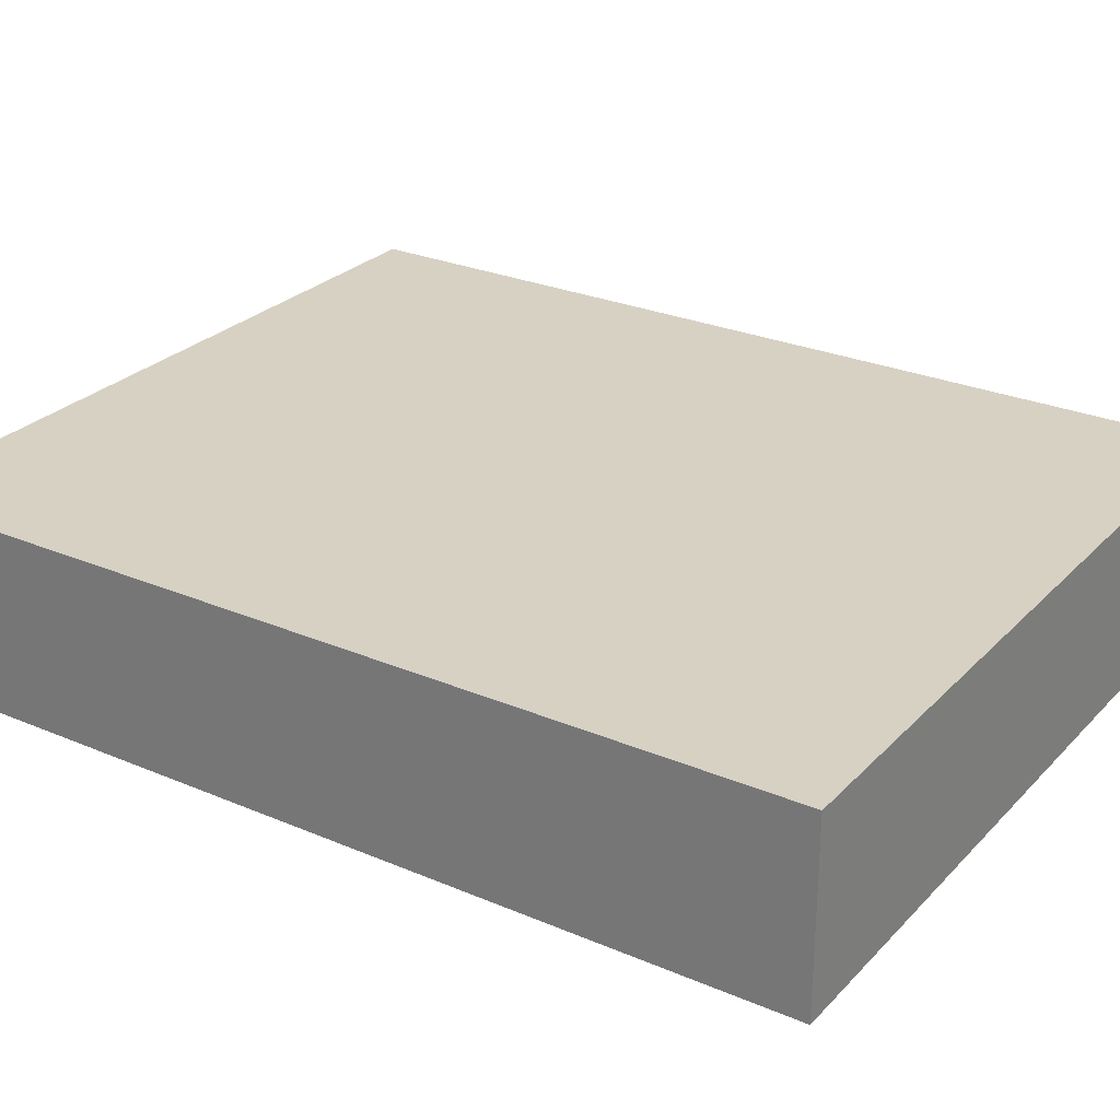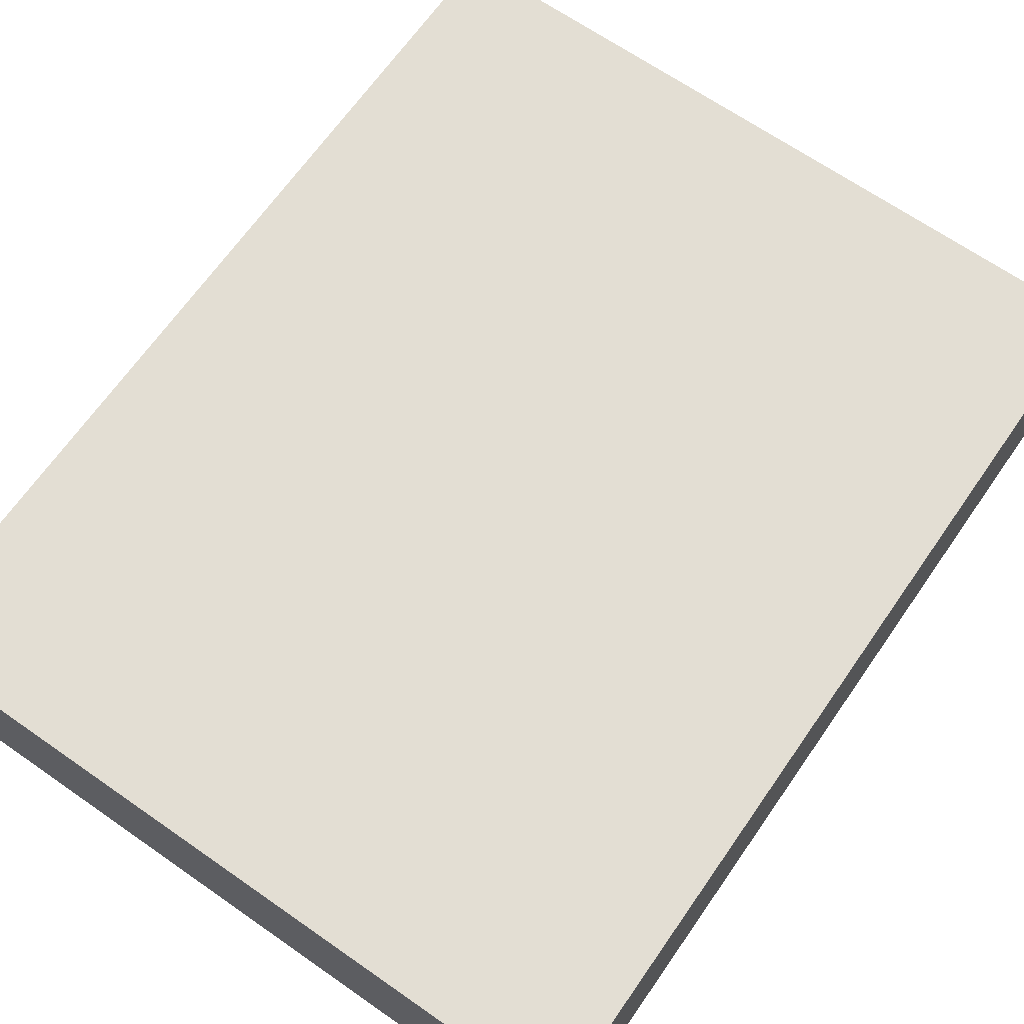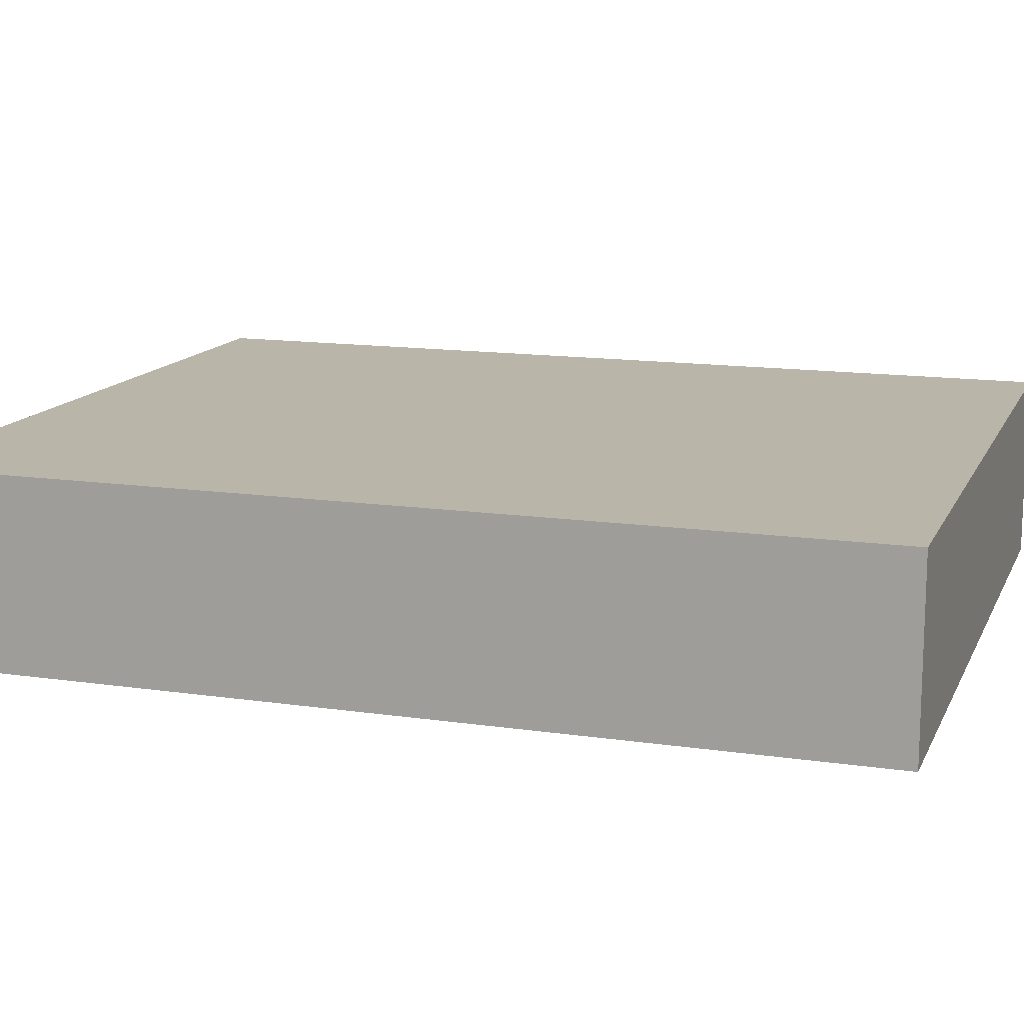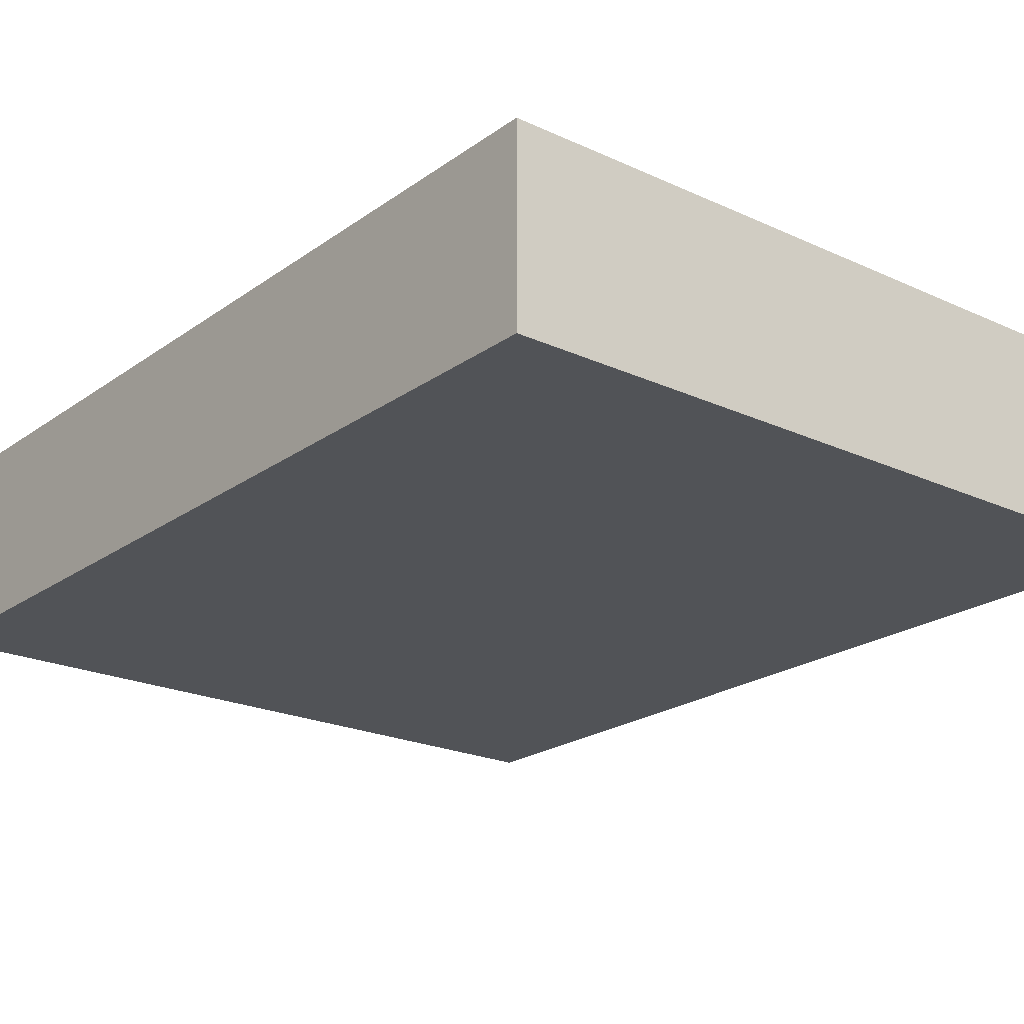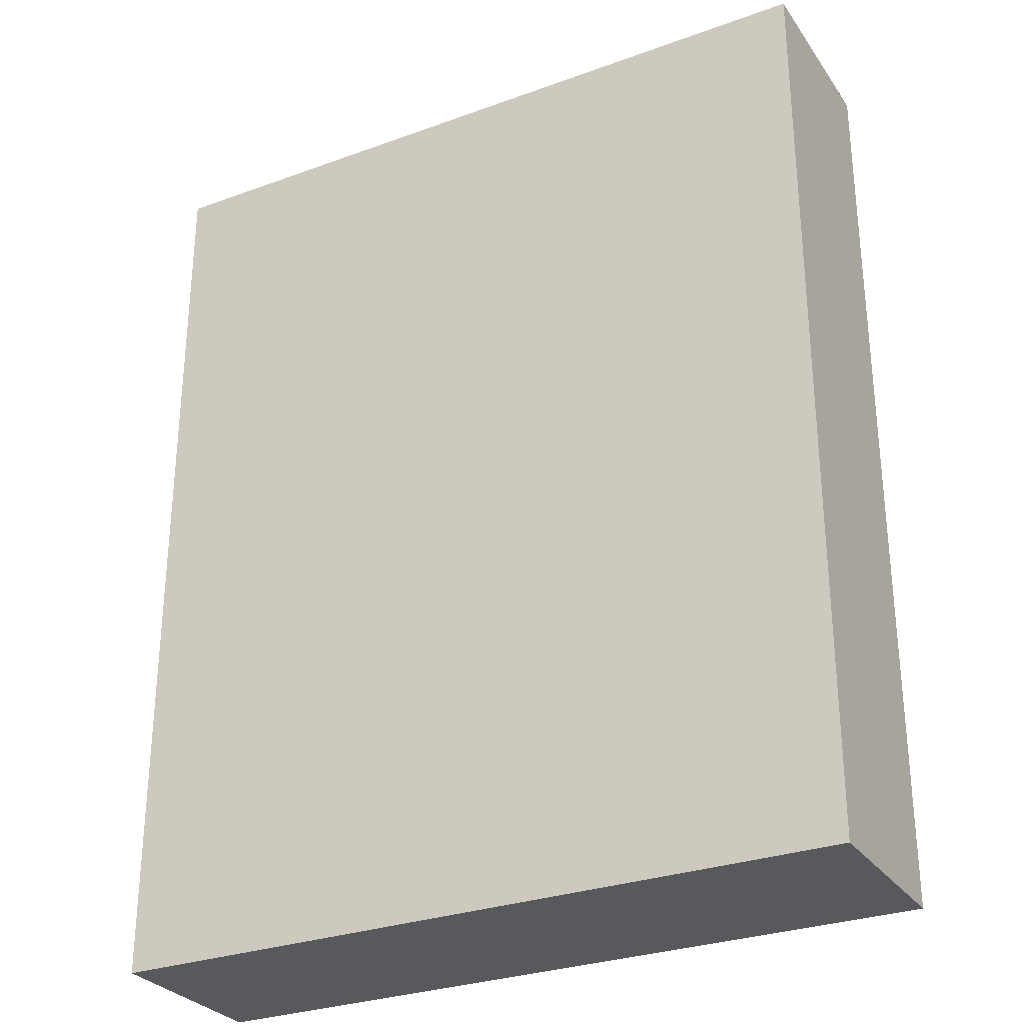
<metadata>
{"format":"obj","ext":"obj","renderer":"f3d","projection":"perspective","resolution":1024,"background":"white","views":[{"elev":27.1,"azim":123.4,"up":"+Z"},{"elev":67.2,"azim":-145.1,"up":"+Z"},{"elev":13.7,"azim":-71.8,"up":"+Z"},{"elev":-21.7,"azim":-39.0,"up":"+Z"},{"elev":-29.5,"azim":28.2,"up":"+Y"}]}
</metadata>
<code>
o Cube.000
v -8 1.5e-05 -1
v -8 1.5e-05 1
v -0 1.5e-05 -1
v 0 1.5e-05 1
v -8 10 -1
v -8 10 1
v -0 10 -1
v 0 10 1
f 6 8 7 5
f 1 3 4 2
f 5 7 3 1
f 5 1 2 6
f 4 8 6 2
f 7 8 4 3

</code>
